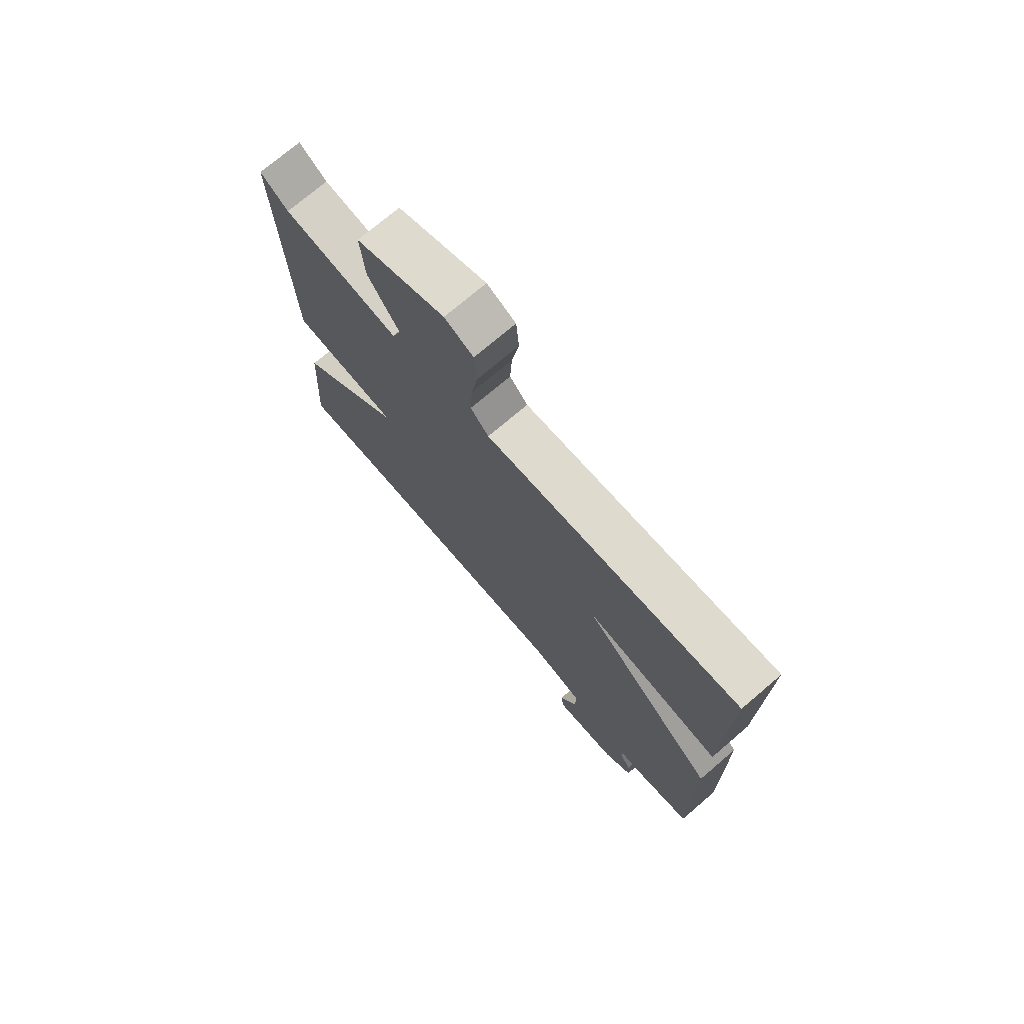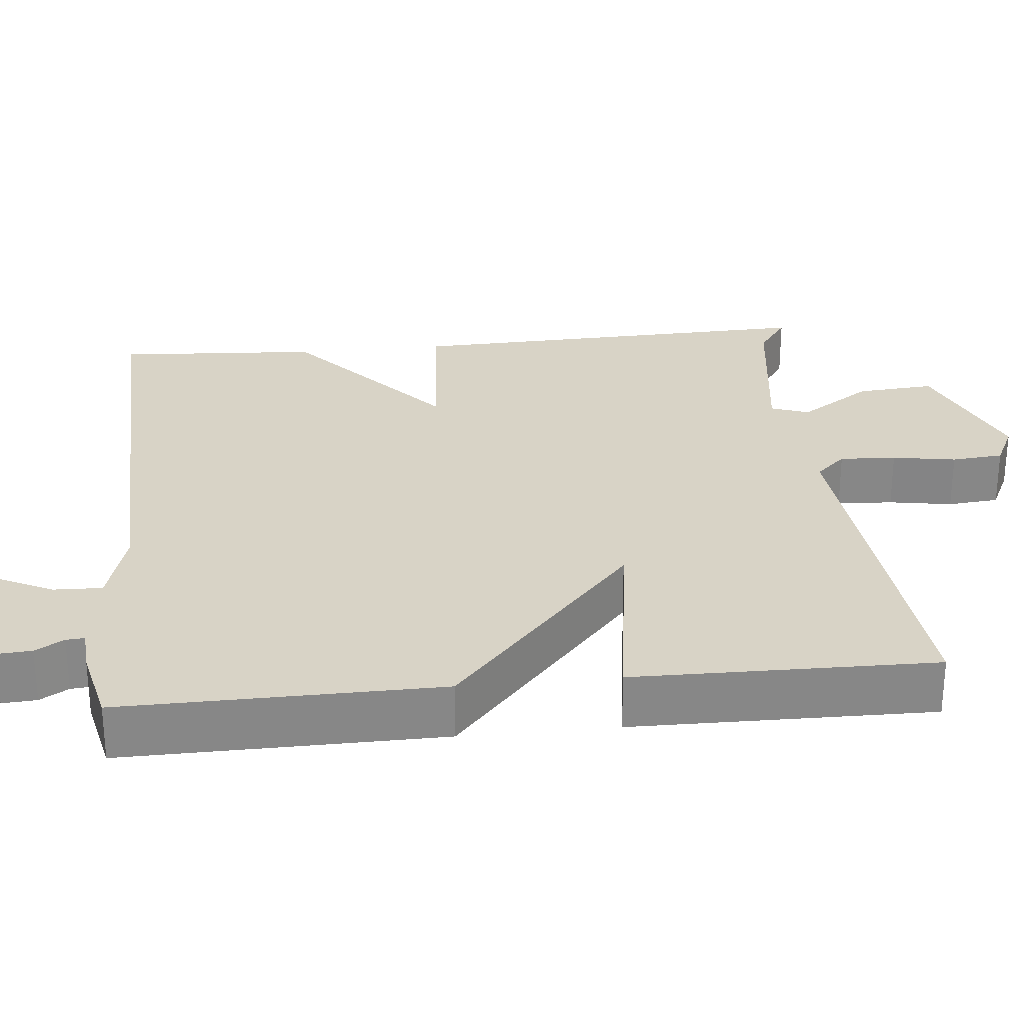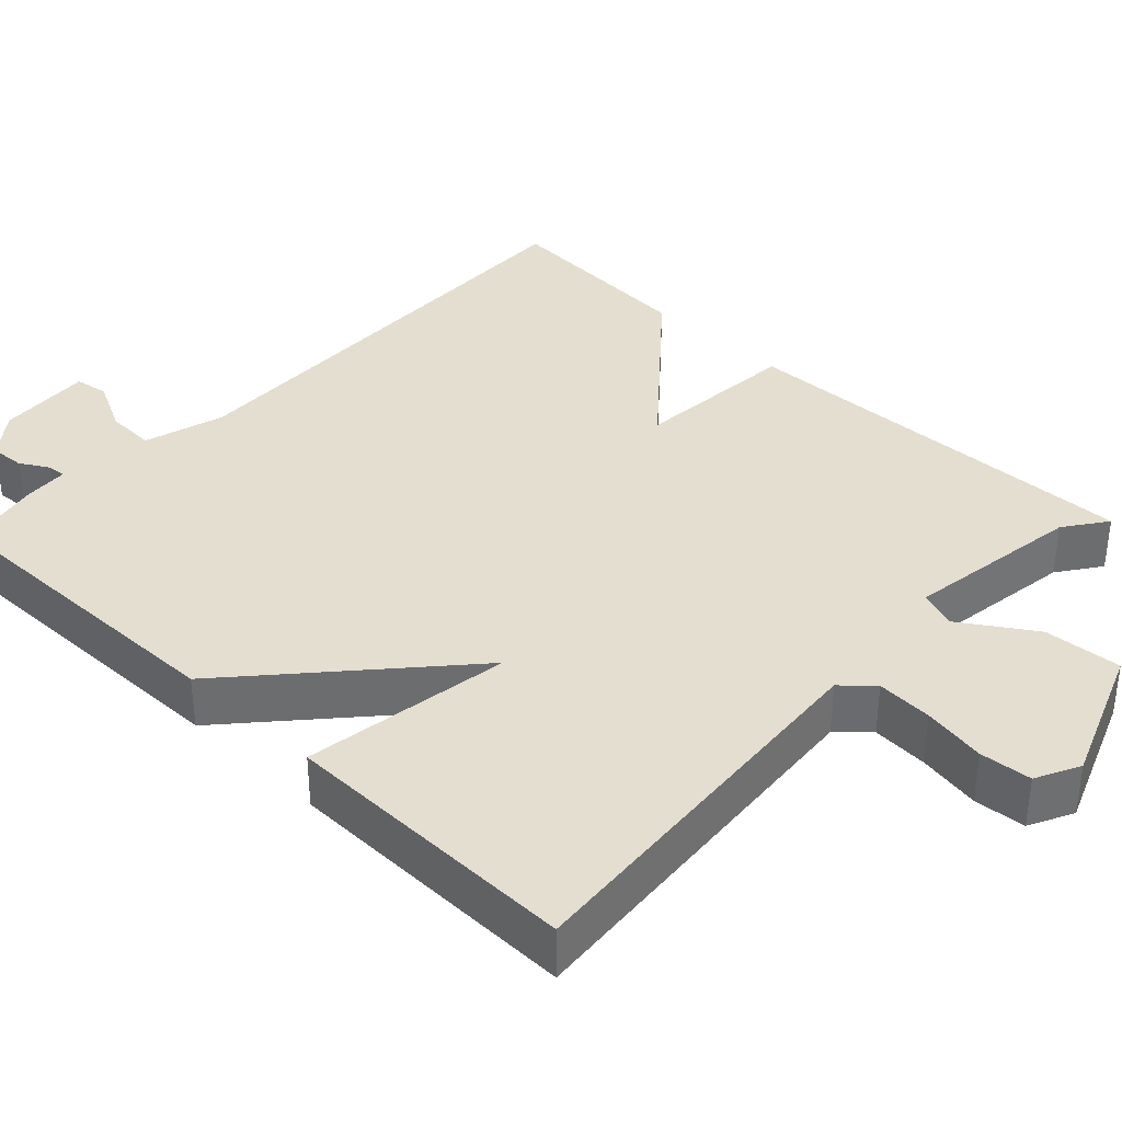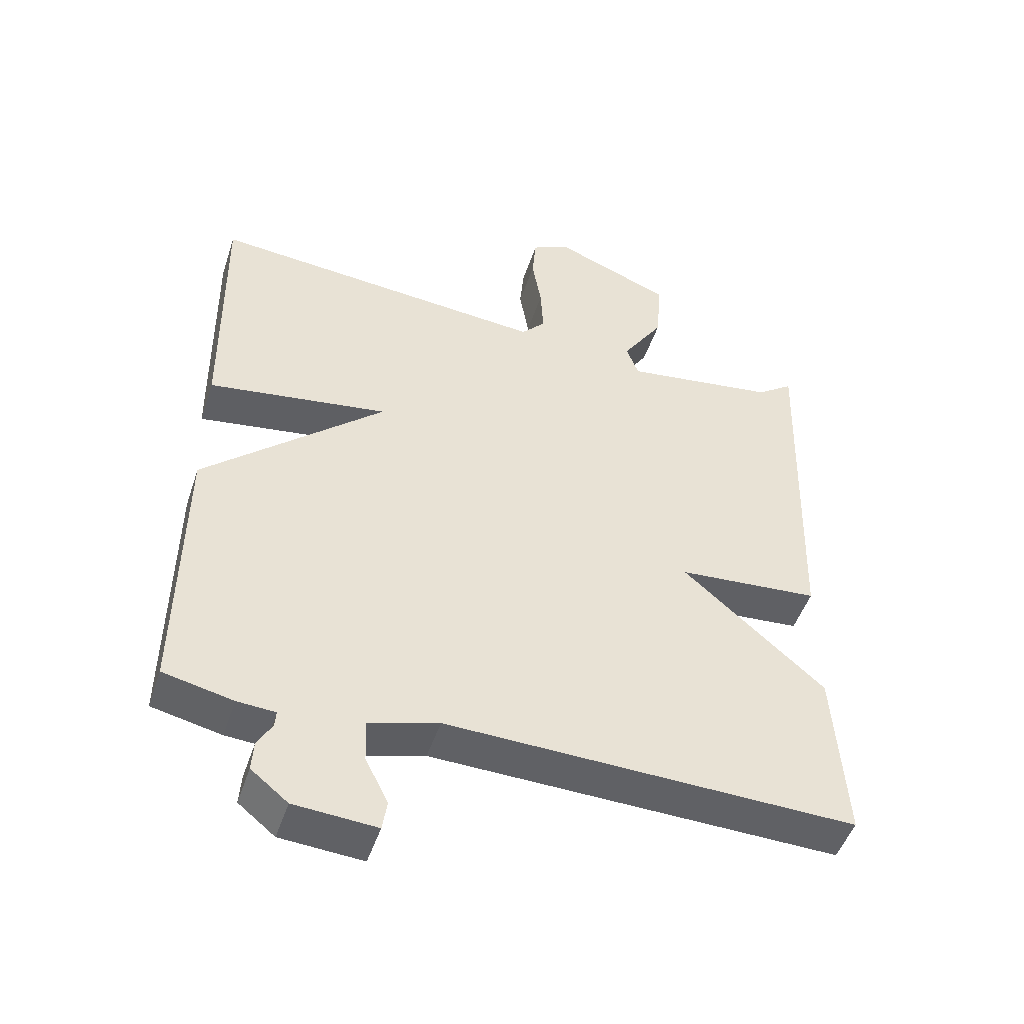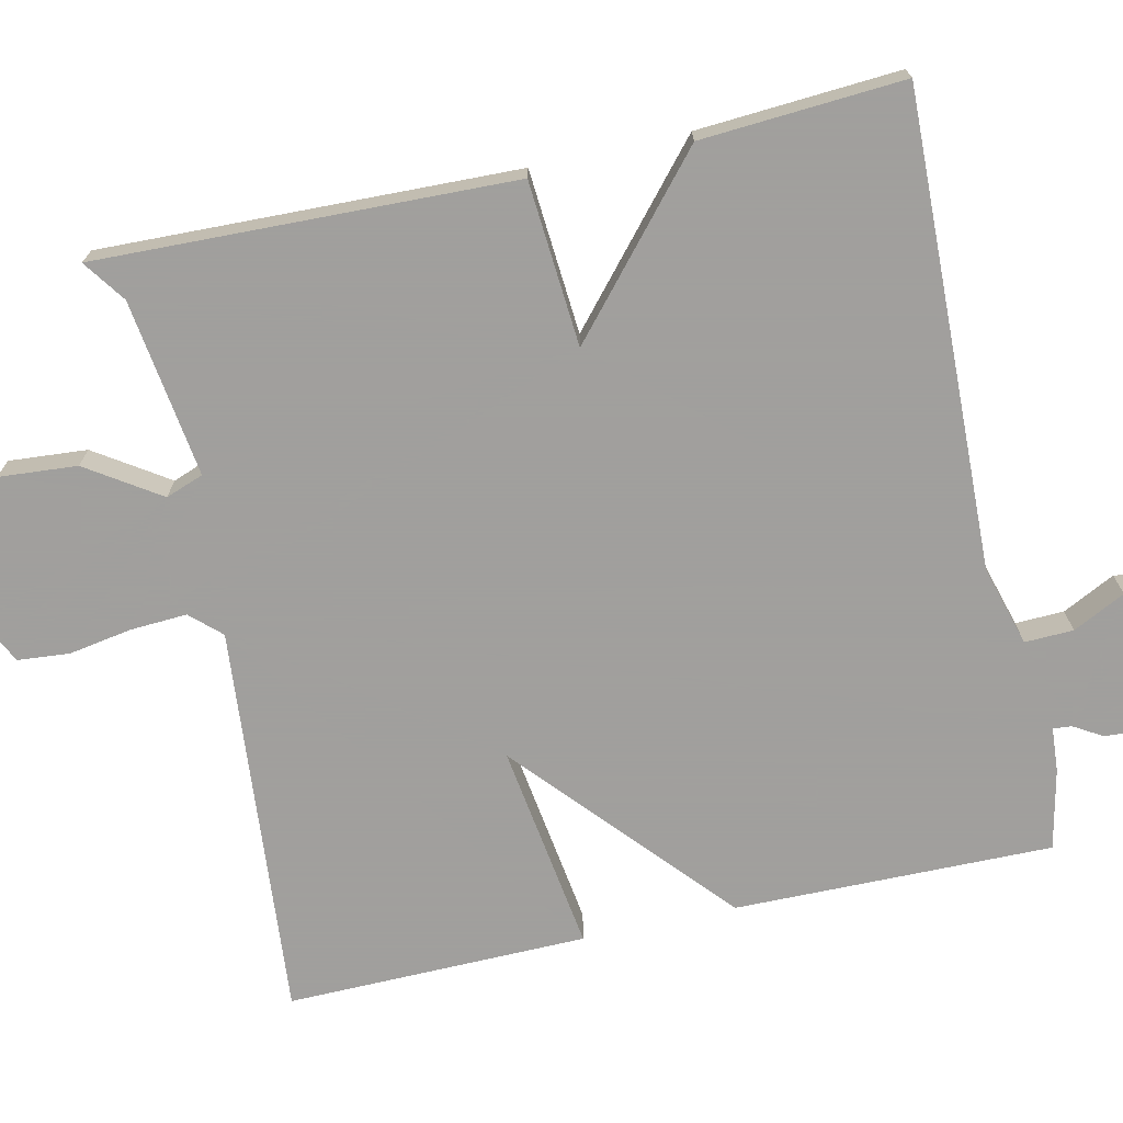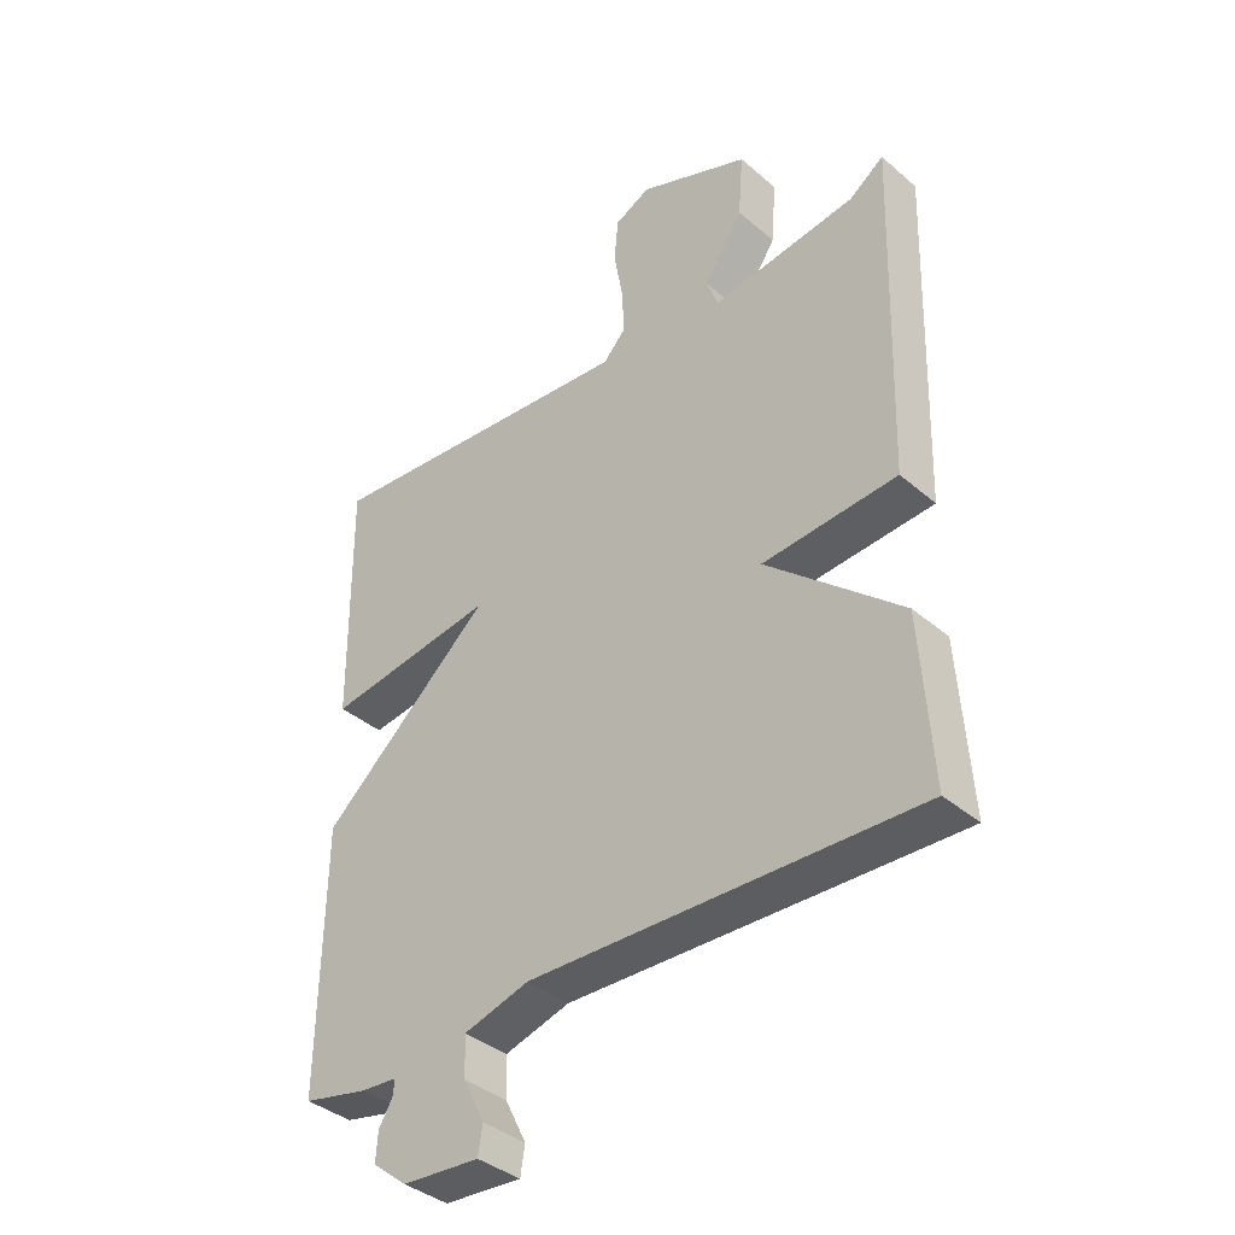
<metadata>
{"format":"obj","ext":"obj","renderer":"f3d","projection":"perspective","resolution":1024,"background":"white","views":[{"elev":73.8,"azim":-130.5,"up":"+Z"},{"elev":27.9,"azim":-95.8,"up":"+Y"},{"elev":36.5,"azim":-46.3,"up":"+Y"},{"elev":-48.4,"azim":-18.1,"up":"+Z"},{"elev":-71.5,"azim":102.6,"up":"+Y"},{"elev":-38.3,"azim":42.9,"up":"+Z"}]}
</metadata>
<code>
v -0.5 0.07 0.5
v 0.009 0.07 0.455
v 0.045 0.07 0.494
v 0.041 0.07 0.567
v 0.027 0.07 0.649
v 0.033 0.07 0.716
v 0.09 0.07 0.744
v 0.267 0.07 0.673
v 0.259 0.07 0.572
v 0.197 0.07 0.478
v 0.215 0.07 0.429
v 0.445 0.07 0.461
v 0.5 0.07 0.5
v 0.483 0.07 -0.038
v 0.27 0.07 -0.054
v 0.483 0.07 -0.238
v 0.5 0.07 -0.5
v -0.113 0.07 -0.481
v -0.217 0.07 -0.511
v -0.215 0.07 -0.574
v -0.181 0.07 -0.642
v -0.188 0.07 -0.686
v -0.311 0.07 -0.677
v -0.366 0.07 -0.633
v -0.363 0.07 -0.588
v -0.341 0.07 -0.551
v -0.339 0.07 -0.527
v -0.396 0.07 -0.523
v -0.5 0.07 -0.5
v -0.495 0.07 -0.089
v -0.225 0.07 0.15
v -0.495 0.07 0.111
v -0.5 0 0.5
v 0.009 0 0.455
v 0.045 0 0.494
v 0.041 0 0.567
v 0.027 0 0.649
v 0.033 0 0.716
v 0.09 0 0.744
v 0.267 0 0.673
v 0.259 0 0.572
v 0.197 0 0.478
v 0.215 0 0.429
v 0.445 0 0.461
v 0.5 0 0.5
v 0.483 0 -0.038
v 0.27 0 -0.054
v 0.483 0 -0.238
v 0.5 0 -0.5
v -0.113 0 -0.481
v -0.217 0 -0.511
v -0.215 0 -0.574
v -0.181 0 -0.642
v -0.188 0 -0.686
v -0.311 0 -0.677
v -0.366 0 -0.633
v -0.363 0 -0.588
v -0.341 0 -0.551
v -0.339 0 -0.527
v -0.396 0 -0.523
v -0.5 0 -0.5
v -0.495 0 -0.089
v -0.225 0 0.15
v -0.495 0 0.111
f 31 32 1 2
f 29 30 31
f 28 29 31
f 27 28 31
f 31 2 3
f 27 31 3
f 26 27 3
f 24 25 26
f 23 24 26
f 22 23 26
f 21 22 26
f 20 21 26
f 19 20 26
f 19 26 3
f 18 19 3
f 15 16 17 18
f 15 18 3
f 12 13 14 15
f 11 12 15
f 15 3 4
f 11 15 4
f 10 11 4
f 8 9 10
f 7 8 10
f 6 7 10
f 5 6 10
f 4 5 10
f 34 33 64 63
f 63 62 61
f 63 61 60
f 63 60 59
f 35 34 63
f 35 63 59
f 35 59 58
f 58 57 56
f 58 56 55
f 58 55 54
f 58 54 53
f 58 53 52
f 58 52 51
f 35 58 51
f 35 51 50
f 50 49 48 47
f 35 50 47
f 47 46 45 44
f 47 44 43
f 36 35 47
f 36 47 43
f 36 43 42
f 42 41 40
f 42 40 39
f 42 39 38
f 42 38 37
f 42 37 36
f 1 33 34 2
f 2 34 35 3
f 3 35 36 4
f 4 36 37 5
f 5 37 38 6
f 6 38 39 7
f 7 39 40 8
f 8 40 41 9
f 9 41 42 10
f 10 42 43 11
f 11 43 44 12
f 12 44 45 13
f 13 45 46 14
f 14 46 47 15
f 15 47 48 16
f 16 48 49 17
f 17 49 50 18
f 18 50 51 19
f 19 51 52 20
f 20 52 53 21
f 21 53 54 22
f 22 54 55 23
f 23 55 56 24
f 24 56 57 25
f 25 57 58 26
f 26 58 59 27
f 27 59 60 28
f 28 60 61 29
f 29 61 62 30
f 30 62 63 31
f 31 63 64 32
f 32 64 33 1

</code>
